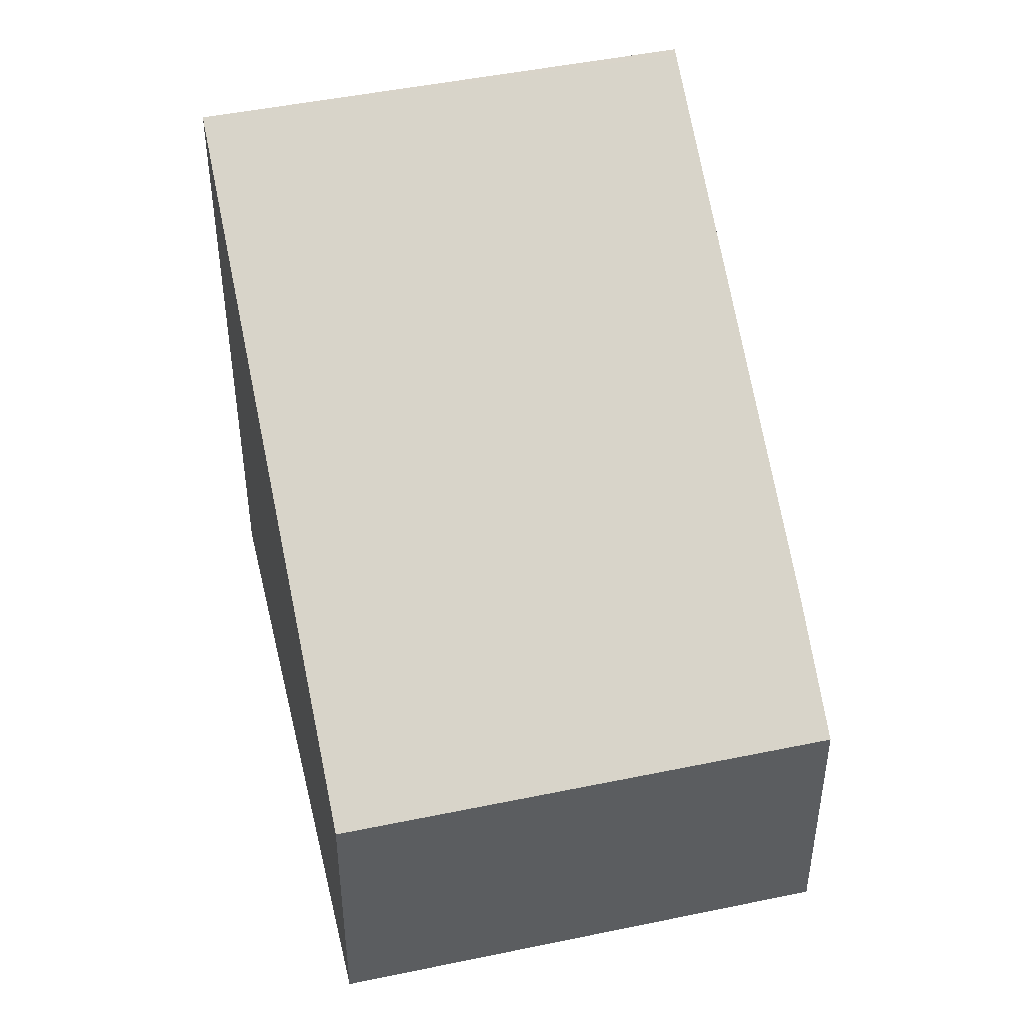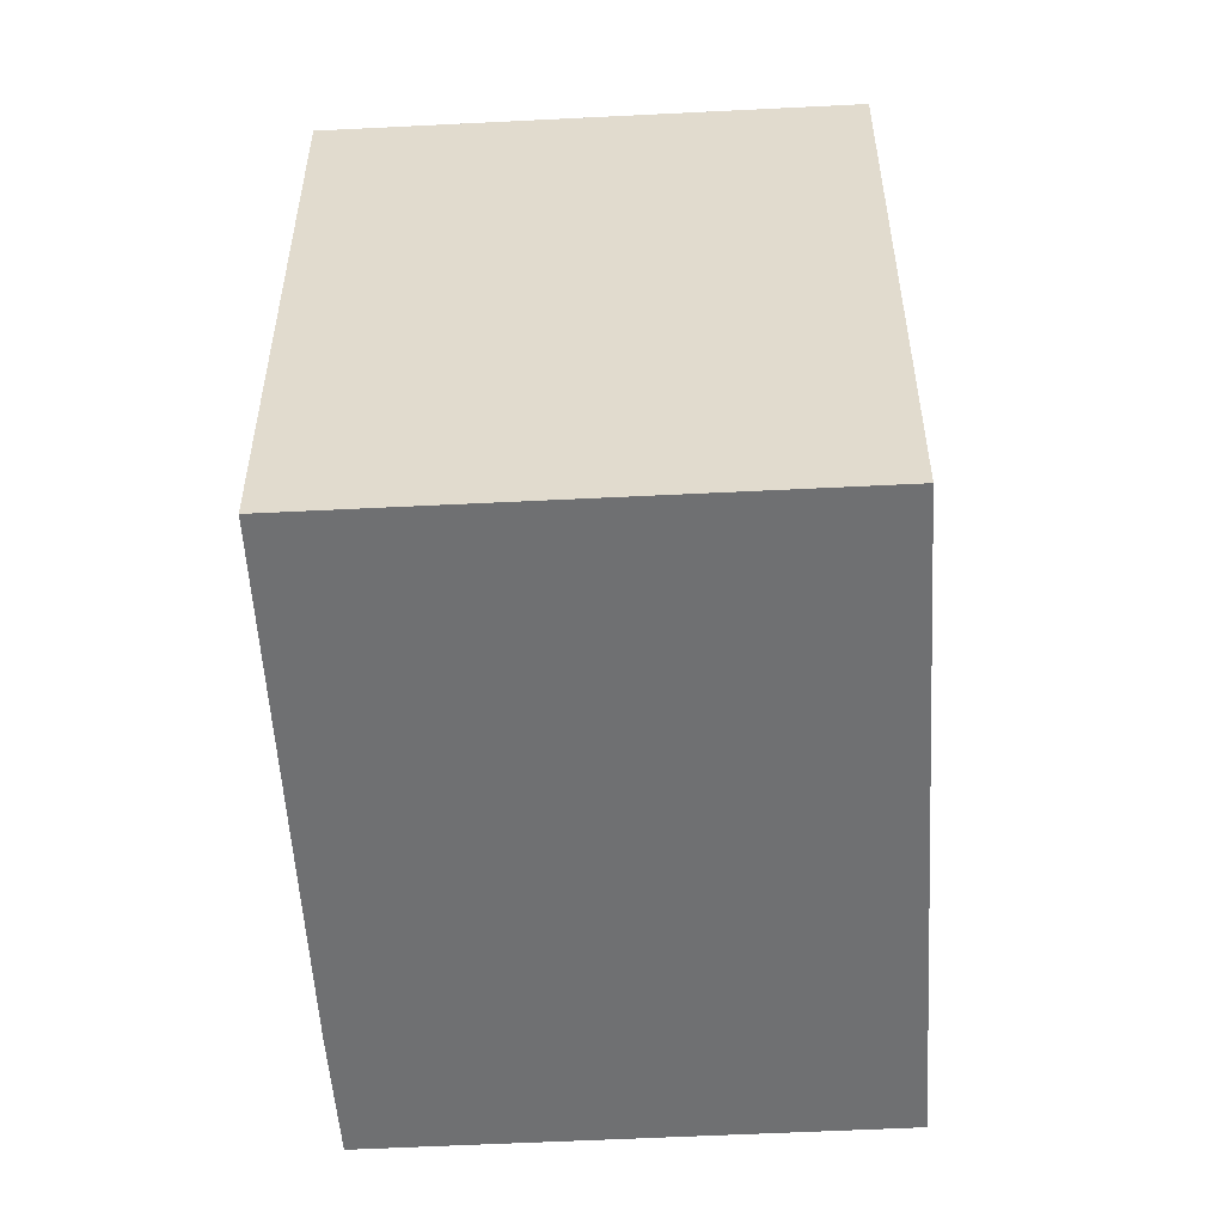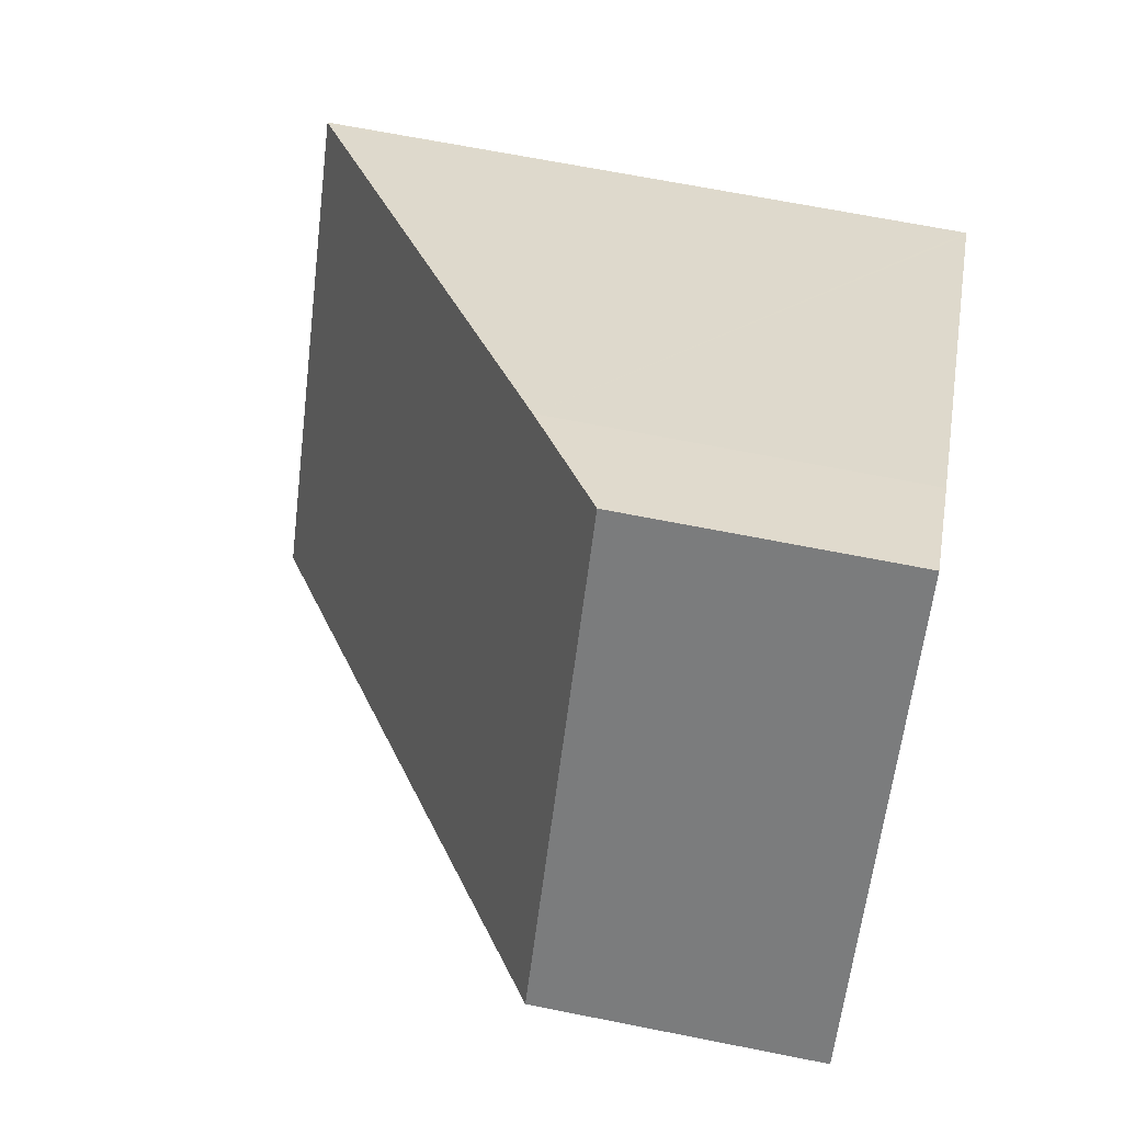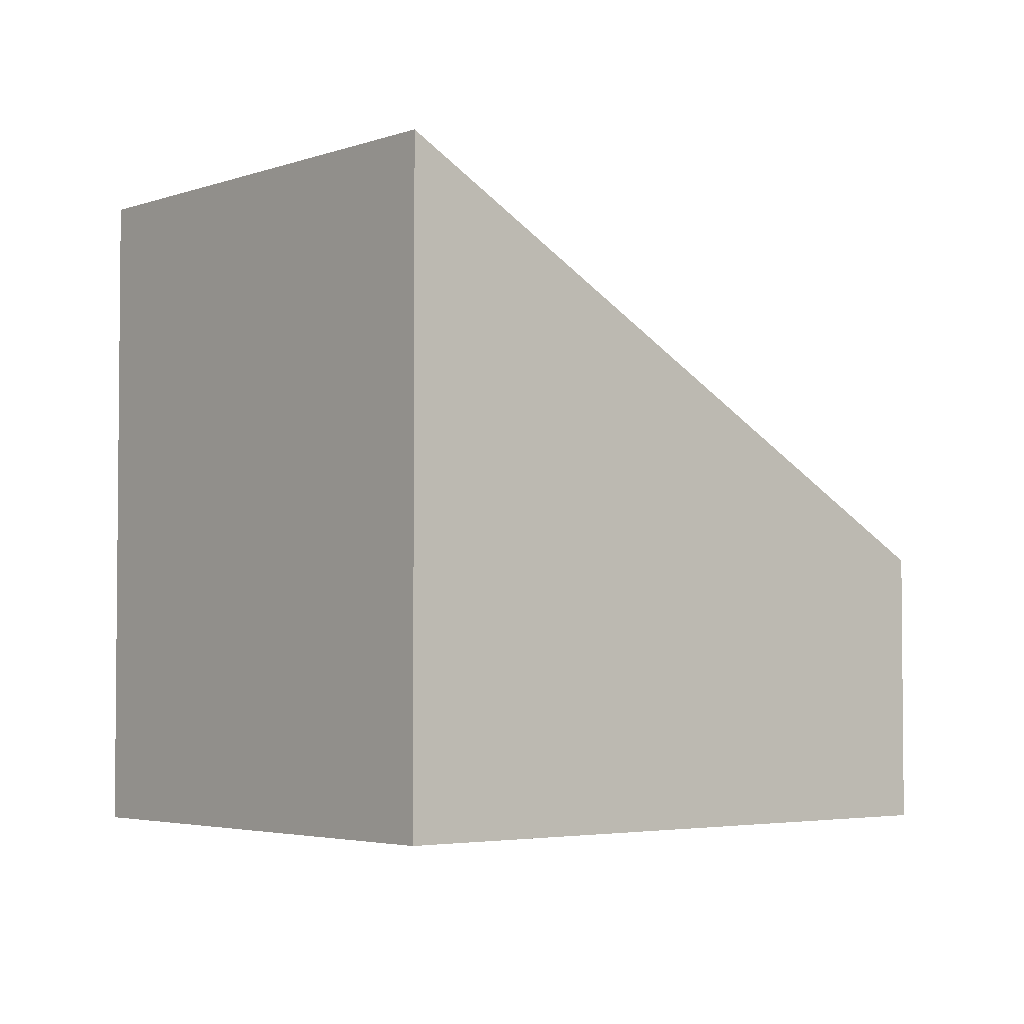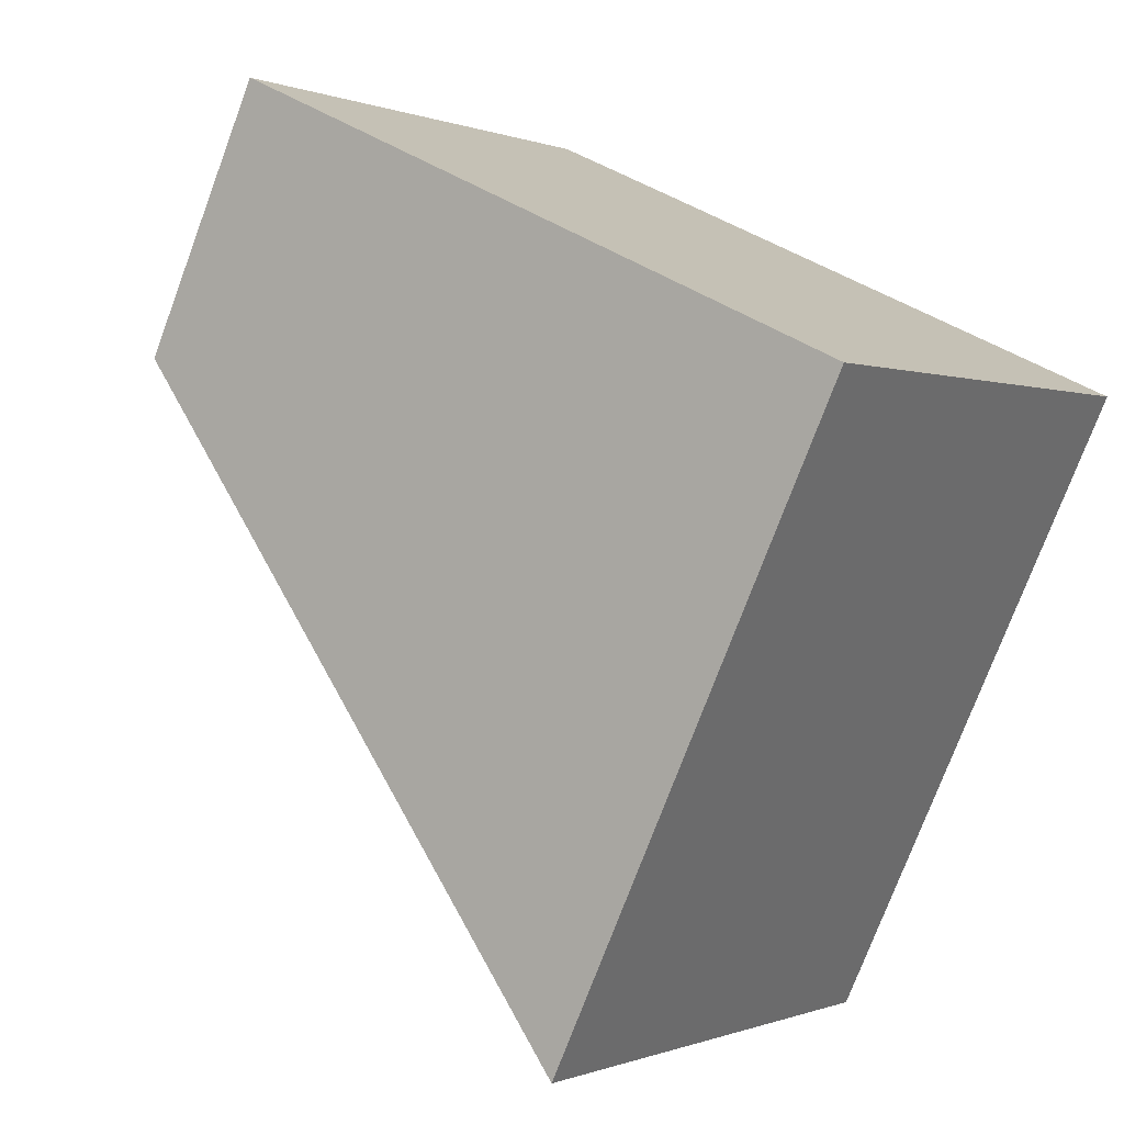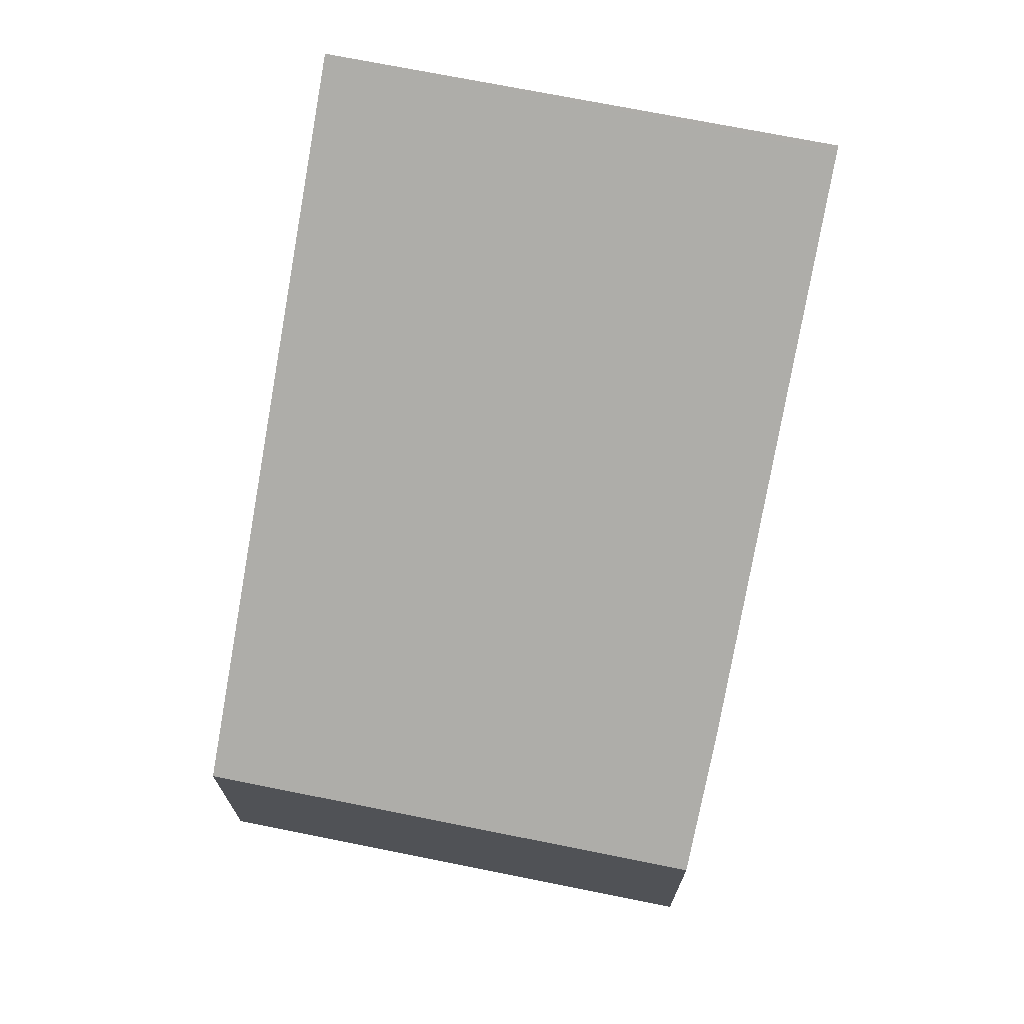
<metadata>
{"format":"obj","ext":"obj","renderer":"f3d","projection":"perspective","resolution":1024,"background":"white","views":[{"elev":47.1,"azim":-66.5,"up":"+Y"},{"elev":-54.9,"azim":129.9,"up":"+Y"},{"elev":67.2,"azim":-78.7,"up":"+Z"},{"elev":-3.5,"azim":176.7,"up":"+Y"},{"elev":-75.4,"azim":-20.5,"up":"+Z"},{"elev":72.7,"azim":-41.9,"up":"+Y"}]}
</metadata>
<code>
v  3.671 3.283 4.908
v  6.415 7.814 -4.779
v  0 3.288 2.013e-16
v  10.07 7.776 0.214
v  10.13 7.814 0.174
v  4.968 4.182 3.989
v  10.13 -1.065e-17 0.174
v  6.415 2.926e-16 -4.779
v  0 0 0
v  3.671 -3.005e-16 4.908
v  10.07 -1.31e-17 0.214
v  4.968 -2.443e-16 3.989
g defaultobject
f 1 2 3
f 2 1 4
f 2 4 5
f 4 1 6
f 7 2 5
f 2 7 8
f 8 3 2
f 3 8 9
f 9 1 3
f 1 9 10
f 4 7 5
f 7 4 6
f 7 6 11
f 11 6 12
f 1 12 6
f 12 1 10
f 7 9 8
f 9 7 11
f 9 11 10
f 12 10 11

</code>
